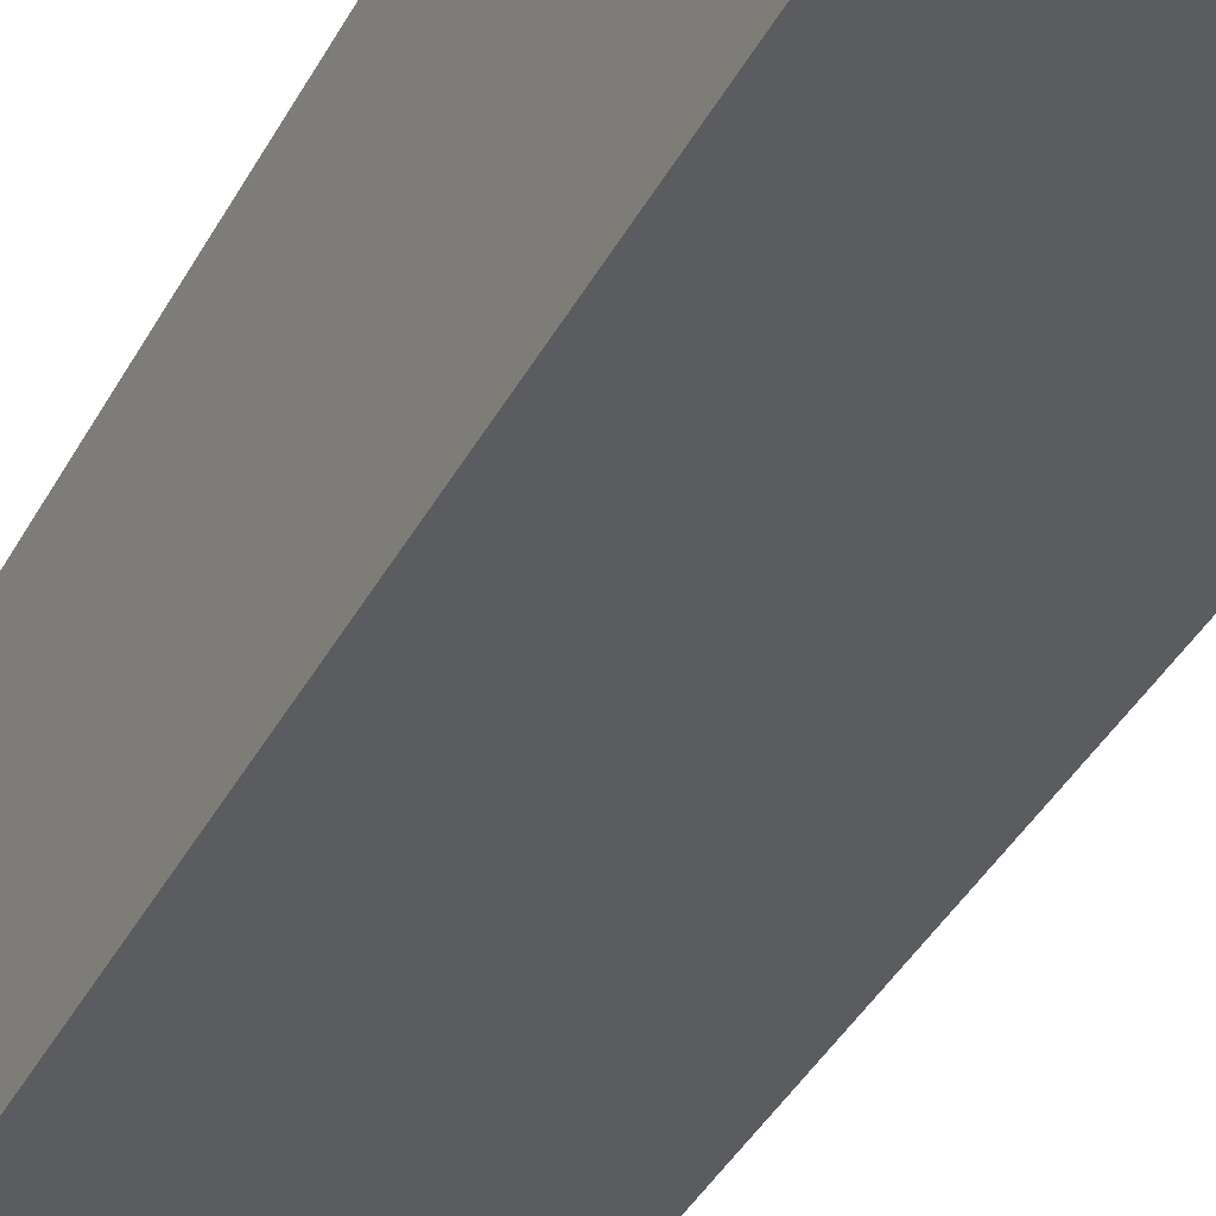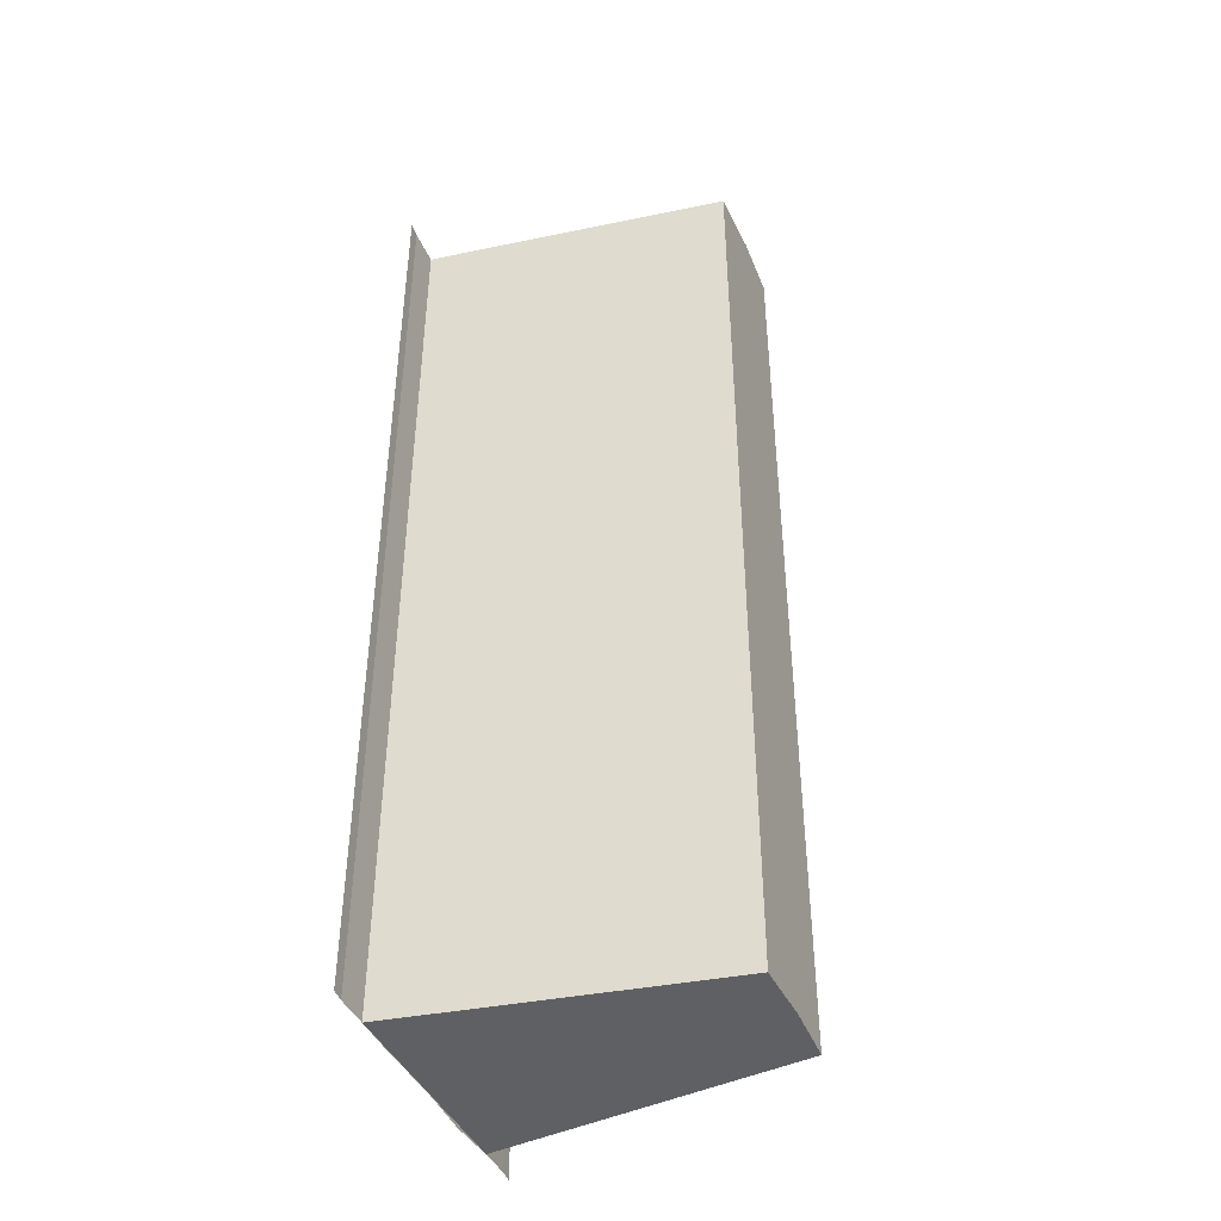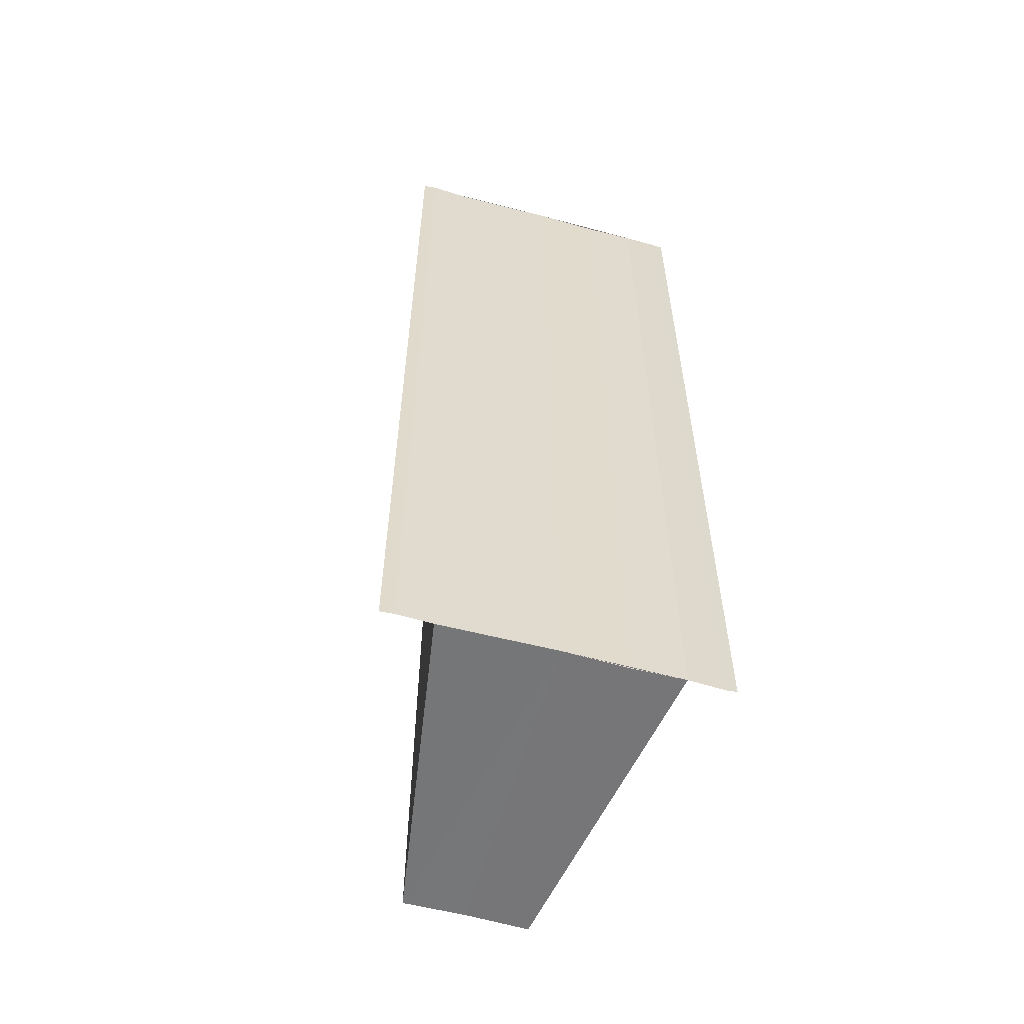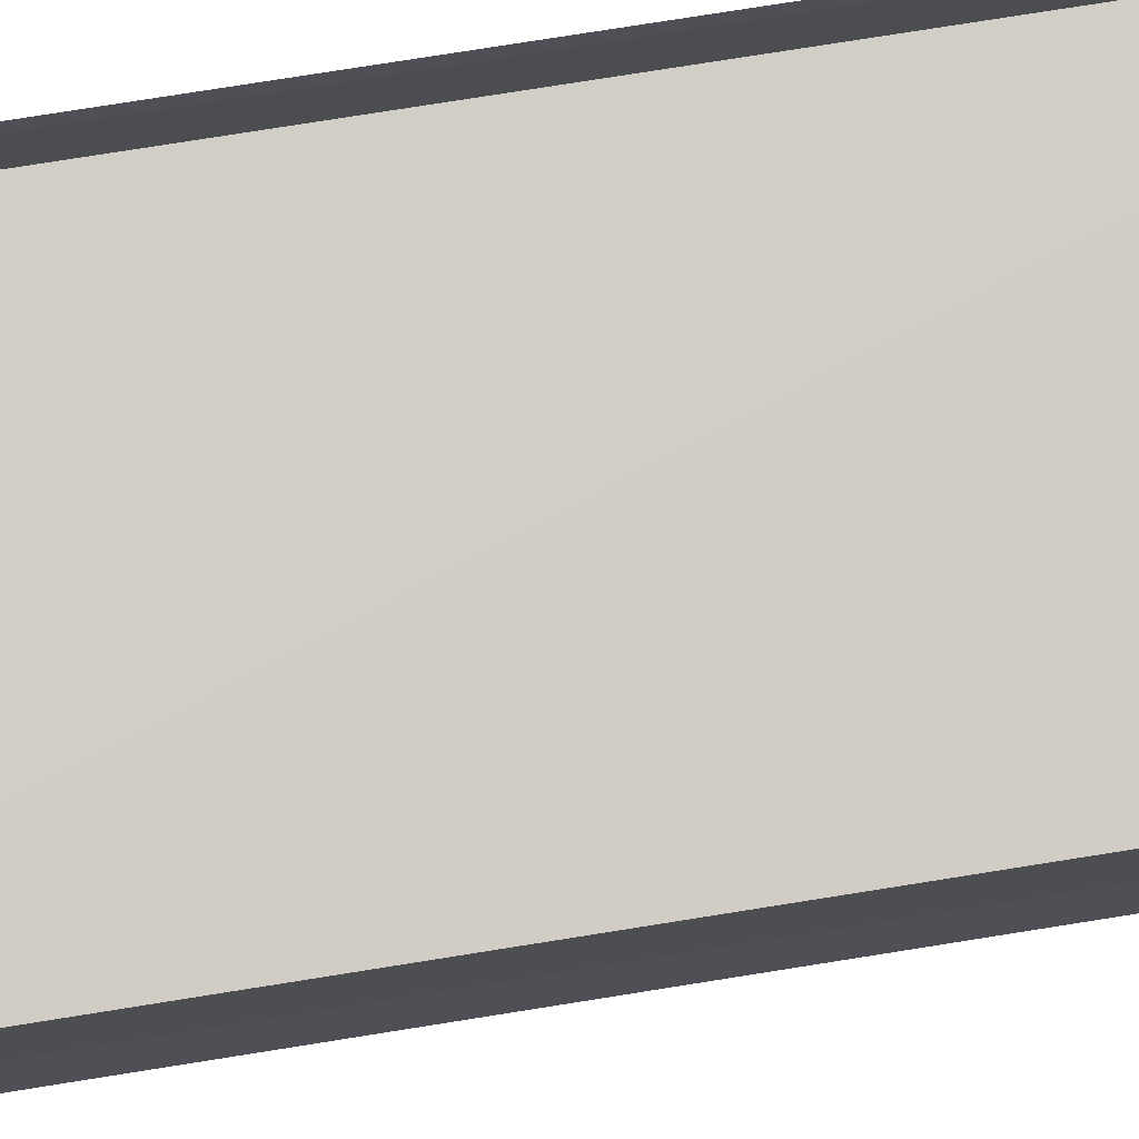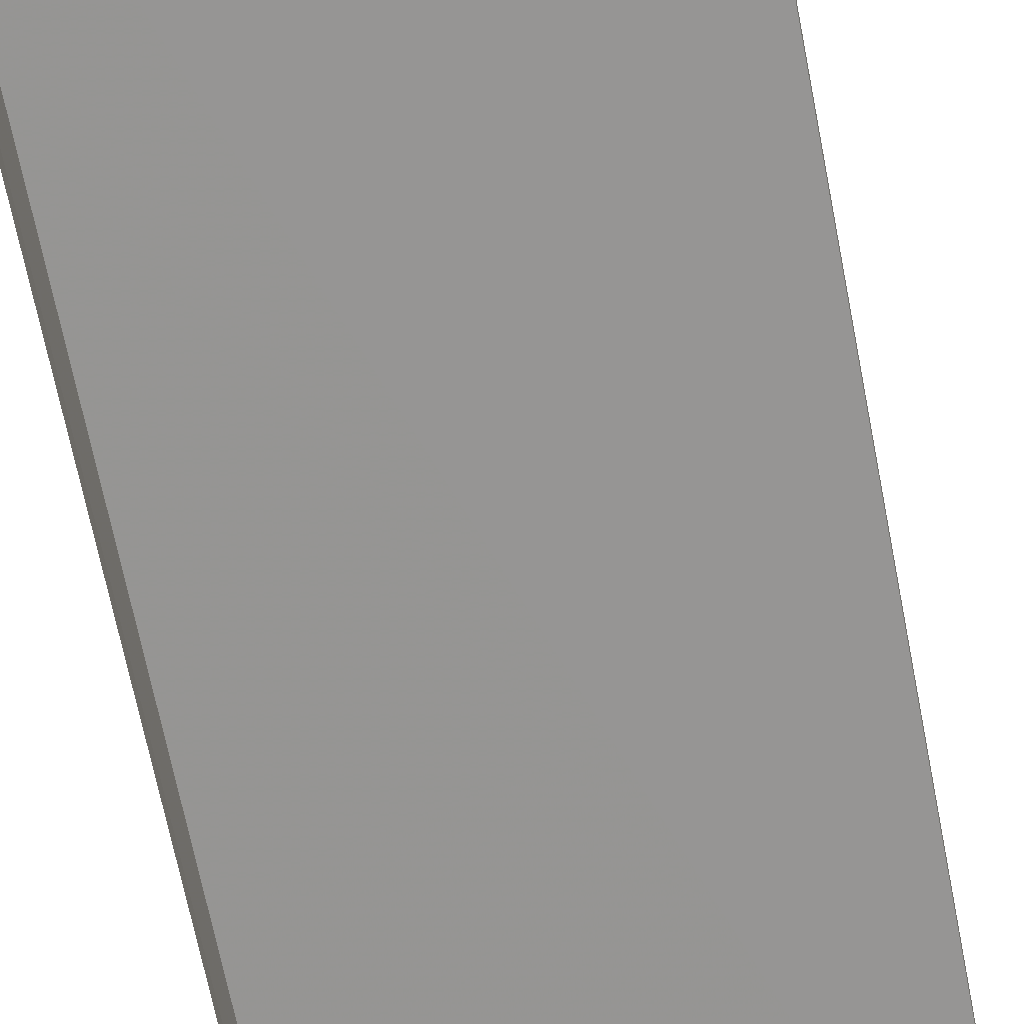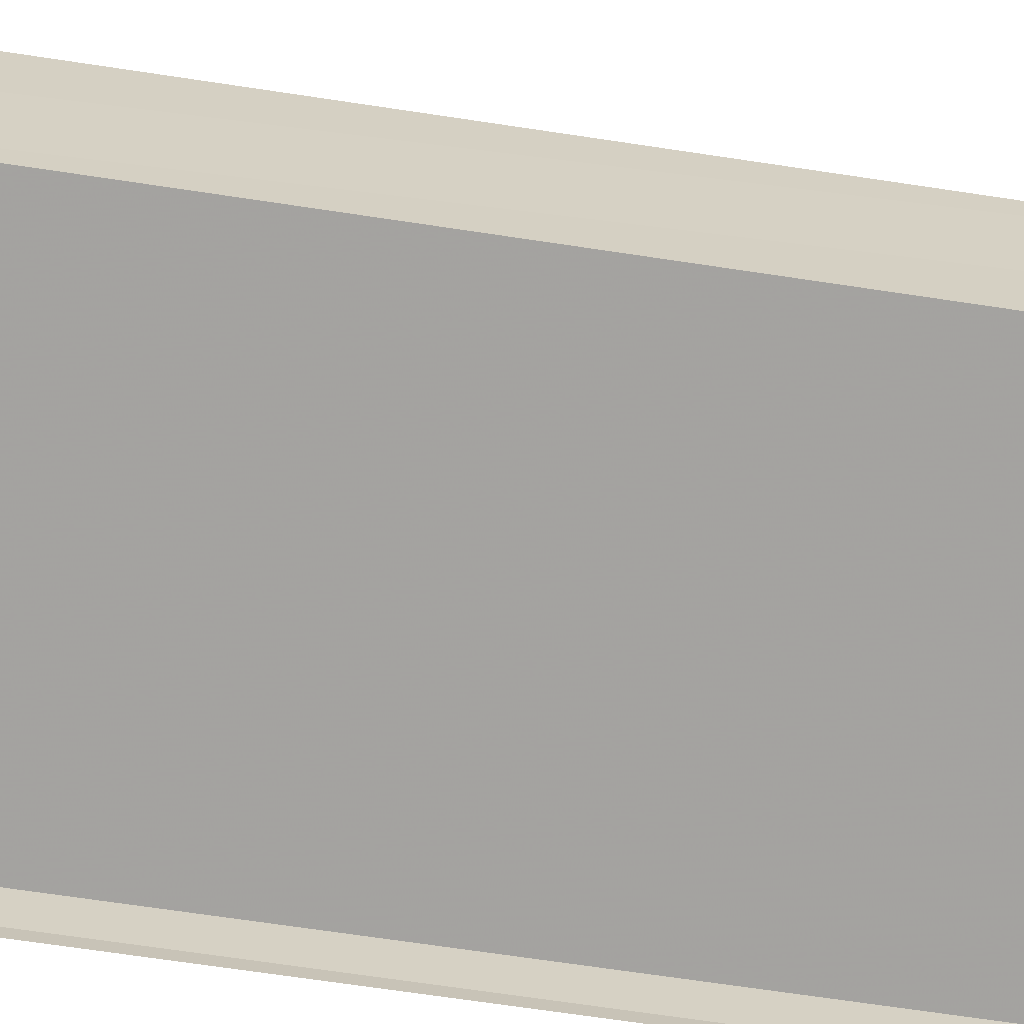
<metadata>
{"format":"obj","ext":"obj","renderer":"f3d","projection":"perspective","resolution":1024,"background":"white","views":[{"elev":-41.2,"azim":-26.6,"up":"+Z"},{"elev":-42.6,"azim":22.4,"up":"+Y"},{"elev":-58.1,"azim":-105.7,"up":"+Y"},{"elev":74.2,"azim":80.7,"up":"+Z"},{"elev":-65.4,"azim":10.9,"up":"+Z"},{"elev":-63.7,"azim":81.2,"up":"+Z"}]}
</metadata>
<code>
o 2505
v 2205 1861 7.855
v 2205 1861 7.857
v 2205 1861 7.855
v 2205 1861 7.853
v 2205 1861 7.853
v 2205 1861 7.855
v 2205 1861 7.855
v 2205 1861 7.857
v 2205 1861 7.857
v 2205 1861 7.855
v 2205 1861 7.855
v 2205 1861 7.859
v 2205 1861 7.853
v 2205 1861 7.851
v 2205 1861 7.851
v 2205 1861 7.853
v 2205 1861 7.857
v 2205 1861 7.859
v 2205 1861 7.86
v 2205 1861 7.857
v 2205 1861 7.859
v 2205 1861 7.86
v 2205 1861 7.86
v 2205 1861 7.86
v 2205 1861 7.86
v 2205 1861 7.851
v 2205 1861 7.853
v 2205 1861 7.85
v 2205 1861 7.85
v 2205 1861 7.85
v 2205 1861 7.85
v 2205 1861 7.85
v 2205 1861 7.859
v 2205 1861 7.86
v 2205 1861 7.859
v 2205 1861 7.86
v 2205 1861 7.86
v 2205 1861 7.86
v 2205 1861 7.86
v 2205 1861 7.859
v 2205 1861 7.857
v 2205 1861 7.859
v 2205 1861 7.857
v 2205 1861 7.855
v 2205 1861 7.853
v 2205 1861 7.851
v 2205 1861 7.853
v 2205 1861 7.851
v 2205 1861 7.853
v 2205 1861 7.855
v 2205 1861 7.857
v 2205 1861 7.859
v 2205 1861 7.85
v 2205 1861 7.851
v 2205 1861 7.85
v 2205 1861 7.85
v 2205 1861 7.85
v 2205 1861 7.85
v 2205 1861 7.851
f 1 2 3
f 4 1 5
f 5 6 7
f 7 8 9
f 10 8 11
f 10 12 8
f 10 11 13
f 10 13 14
f 15 13 16
f 17 12 18
f 19 12 18
f 20 21 17
f 22 21 19
f 22 23 19
f 19 24 25
f 26 27 15
f 26 28 15
f 29 28 30
f 15 31 32
f 30 31 32
f 33 34 35
f 36 34 37
f 37 38 39
f 35 38 39
f 40 41 35
f 42 41 43
f 41 10 43
f 43 10 44
f 10 45 44
f 45 46 47
f 44 45 47
f 47 14 48
f 44 48 49
f 44 49 50
f 44 50 51
f 44 51 52
f 53 14 54
f 53 55 56
f 57 58 53
f 57 59 53

</code>
